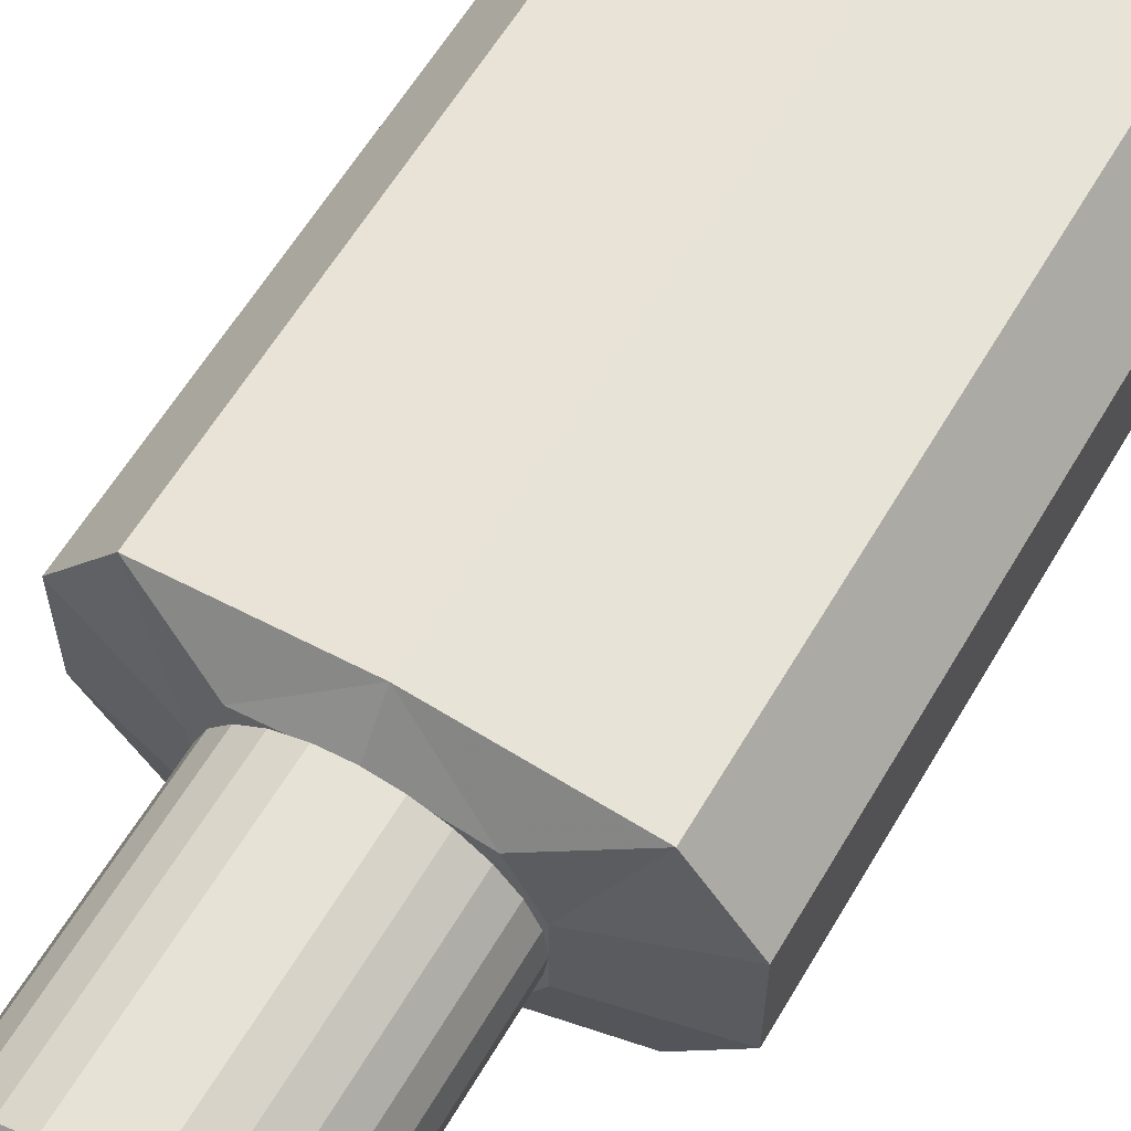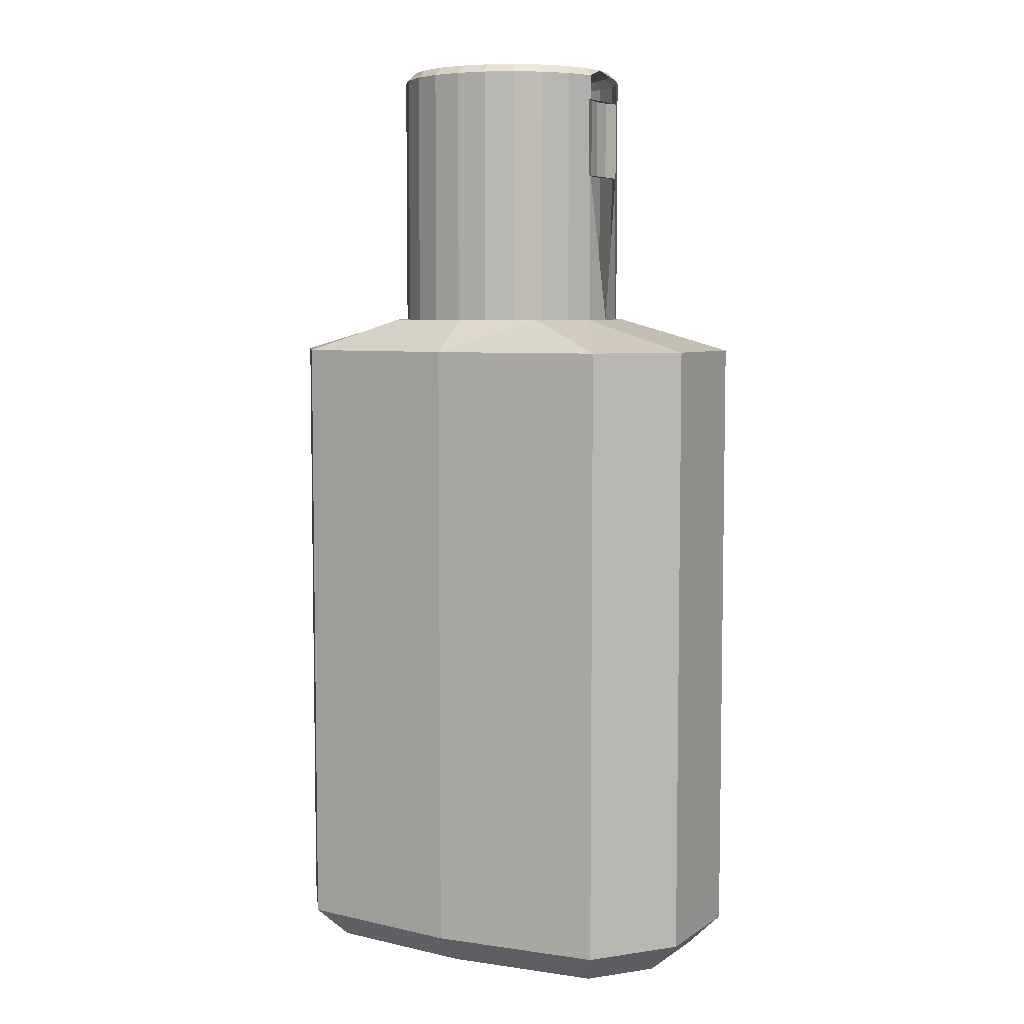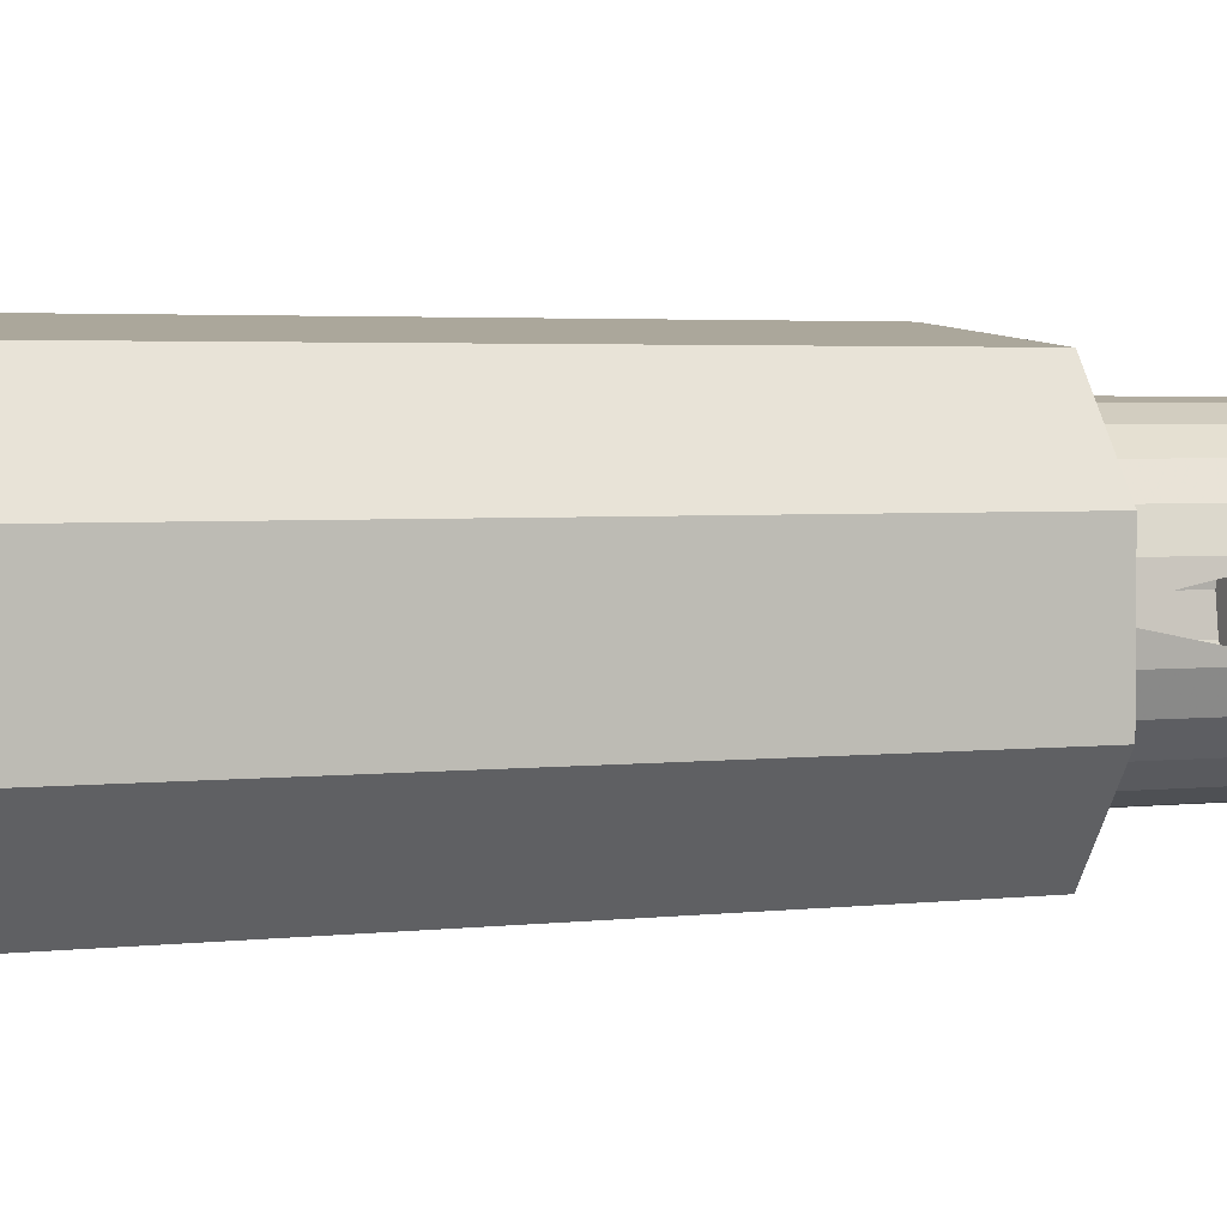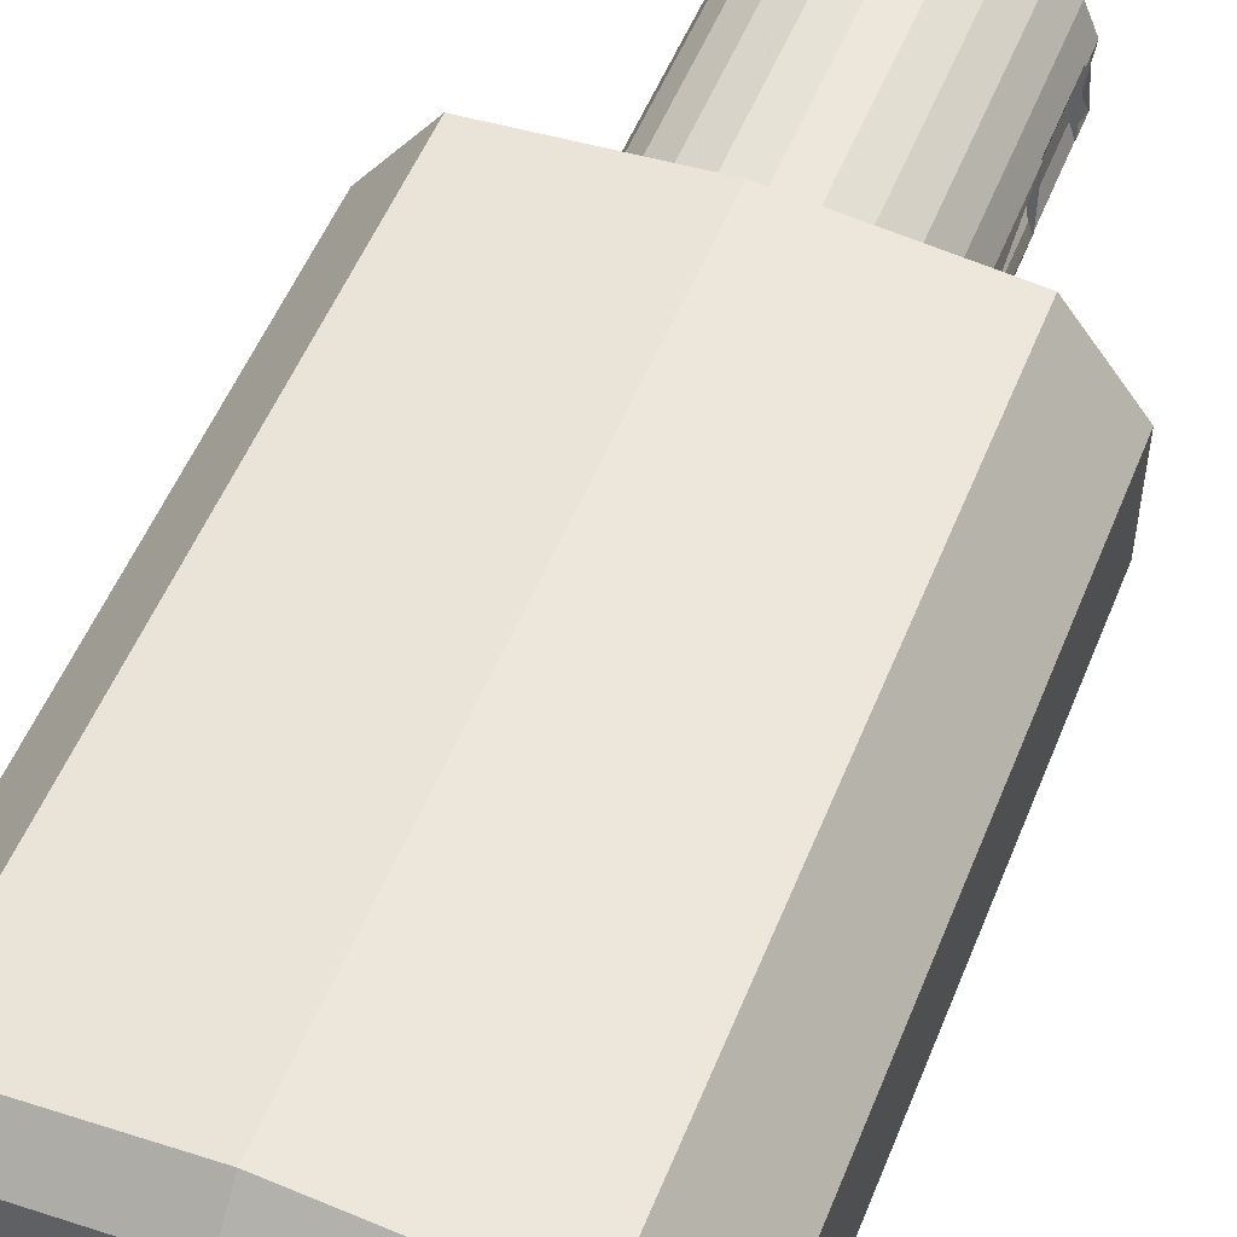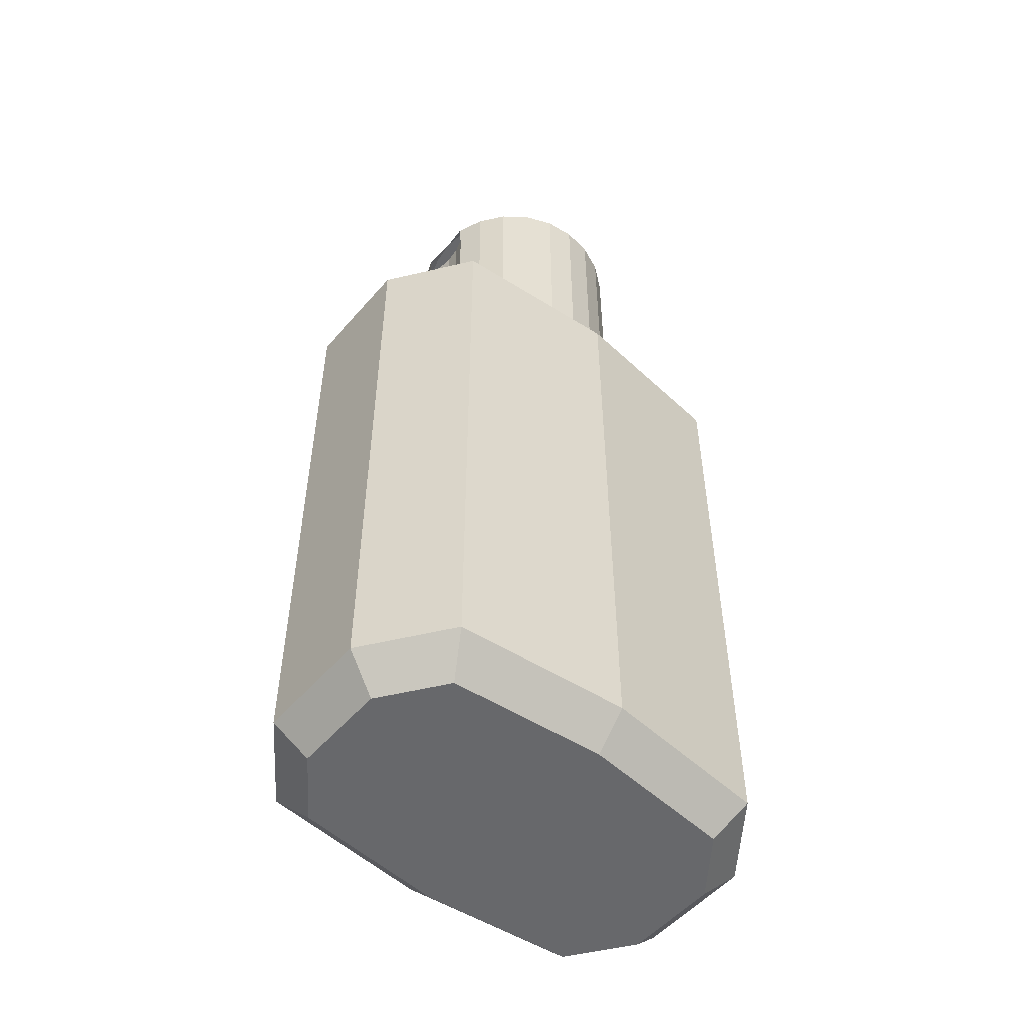
<metadata>
{"format":"obj","ext":"obj","renderer":"f3d","projection":"perspective","resolution":1024,"background":"white","views":[{"elev":60.6,"azim":-149.6,"up":"+Z"},{"elev":6.1,"azim":29.1,"up":"+Y"},{"elev":2.9,"azim":66.3,"up":"+Z"},{"elev":53.3,"azim":21.7,"up":"+Z"},{"elev":-52.5,"azim":140.4,"up":"+Y"}]}
</metadata>
<code>
o mesh7_mesh7-geometry
o mesh6_mesh6-geometry
v -0.1788 -0.4321 -0.04257
v -0.2086 -0.4023 0.05244
v -0.2086 -0.4023 -0.05245
v -0.1788 -0.4321 0.04276
v -0.2086 0.1639 -0.05245
v -0.1539 -0.4023 -0.1259
v -0.1379 -0.4321 -0.09749
v -0.1553 -0.4023 0.1258
v -0.2086 0.1639 0.05244
v -0.1539 0.1639 -0.1259
v -0.1391 -0.4321 0.09738
v -0.1553 0.1639 0.1258
v -0.1043 0.1937 0.03754
v -0.1043 0.1937 -0.03754
v 0.0006942 -0.4023 -0.1407
v -0.0006762 -0.4321 0.1108
v -0.0006949 -0.4023 0.1407
v -0.0006949 0.1639 0.1407
v -0.07695 0.1937 -0.09013
v 0.0006755 -0.4321 -0.1108
v 0.0006942 0.1639 -0.1407
v -0.07764 0.1937 0.09002
v 0.1391 -0.4321 -0.09738
v 0.1553 0.1639 -0.1258
v 0.1379 -0.4321 0.09749
v 0.1539 -0.4023 0.1259
v -0.0003473 0.1937 0.1007
v 0.1539 0.1639 0.1259
v 0.0003473 0.1937 -0.1007
v 0.1553 -0.4023 -0.1258
v 0.07764 0.1937 -0.09002
v 0.07695 0.1937 0.09013
v 0.1788 -0.4321 -0.04276
v 0.1788 -0.4321 0.04257
v 0.2086 -0.4023 -0.05245
v 0.2086 0.1639 0.05244
v 0.1043 0.1937 -0.03754
v 0.2086 -0.4023 0.05244
v 0.1043 0.1937 0.03754
v 0.2086 0.1639 -0.05245
f 1 2 3
f 2 1 4
f 3 2 1
f 4 1 2
f 2 5 3
f 3 5 2
f 6 1 3
f 3 1 6
f 7 4 1
f 1 4 7
f 4 8 2
f 2 8 4
f 5 2 9
f 9 2 5
f 10 3 5
f 5 3 10
f 1 6 7
f 7 6 1
f 3 10 6
f 6 10 3
f 4 7 11
f 11 7 4
f 8 4 11
f 11 4 8
f 8 9 2
f 2 9 8
f 12 5 9
f 9 5 12
f 13 5 9
f 9 5 13
f 5 12 10
f 10 12 5
f 11 7 16
f 16 7 11
f 9 8 12
f 12 8 9
f 5 13 14
f 14 13 5
f 10 12 18
f 18 12 10
f 16 7 20
f 20 7 16
f 22 14 13
f 13 14 22
f 10 18 21
f 21 18 10
f 14 22 19
f 19 22 14
f 16 20 25
f 25 20 16
f 21 18 28
f 28 18 21
f 19 22 27
f 27 22 19
f 25 20 23
f 23 20 25
f 21 28 24
f 24 28 21
f 19 27 29
f 29 27 19
f 30 33 23
f 23 33 30
f 25 23 34
f 34 23 25
f 24 35 30
f 30 35 24
f 24 28 36
f 36 28 24
f 34 26 25
f 25 26 34
f 38 28 26
f 26 28 38
f 29 27 32
f 32 27 29
f 29 32 31
f 31 32 29
f 33 30 35
f 35 30 33
f 34 23 33
f 33 23 34
f 35 24 40
f 40 24 35
f 28 38 36
f 36 38 28
f 24 36 40
f 40 36 24
f 31 39 37
f 37 39 31
f 26 34 38
f 38 34 26
f 31 32 39
f 39 32 31
f 35 34 33
f 33 34 35
f 36 35 40
f 40 35 36
f 35 36 38
f 38 36 35
f 36 37 39
f 39 37 36
f 37 36 40
f 40 36 37
f 34 35 38
f 38 35 34
f 14 10 5
f 5 10 14
f 15 7 6
f 6 7 15
f 10 15 6
f 6 15 10
f 11 17 8
f 8 17 11
f 13 9 12
f 12 9 13
f 19 10 14
f 14 10 19
f 7 15 20
f 20 15 7
f 15 10 21
f 21 10 15
f 17 11 16
f 16 11 17
f 18 8 17
f 17 8 18
f 8 18 12
f 12 18 8
f 22 13 12
f 12 13 22
f 18 22 12
f 12 22 18
f 21 10 19
f 19 10 21
f 15 23 20
f 20 23 15
f 24 15 21
f 21 15 24
f 16 26 17
f 17 26 16
f 26 18 17
f 17 18 26
f 27 22 18
f 18 22 27
f 21 19 29
f 29 19 21
f 23 15 30
f 30 15 23
f 15 24 30
f 30 24 15
f 24 21 31
f 31 21 24
f 26 16 25
f 25 16 26
f 18 26 28
f 28 26 18
f 32 27 18
f 18 27 32
f 28 32 18
f 18 32 28
f 31 21 29
f 29 21 31
f 24 31 37
f 37 31 24
f 28 39 32
f 32 39 28
f 36 39 28
f 28 39 36
f 40 24 37
f 37 24 40
o mesh5.001_mesh5-geometry
o mesh4.001_mesh4-geometry
o mesh3.001_mesh3-geometry
o mesh2.001_mesh2-geometry
o mesh1.001_mesh1-geometry
v -0.09678 0.4321 -3.461e-07
v -0.1007 0.4246 0.02699
v -0.09349 0.4321 0.02505
v -0.1043 0.4246 -3.461e-07
v -0.09032 0.4246 0.05214
v -0.09349 0.4321 -0.02505
v -0.1007 0.4246 -0.02699
v -0.1007 0.4023 0.02699
v -0.08381 0.4321 0.04839
v -0.09032 0.4023 0.05214
v -0.1043 0.4023 -3.461e-07
v -0.07375 0.4246 0.07375
v -0.07375 0.4023 0.07375
v -0.08381 0.4321 -0.04839
v -0.09032 0.4246 -0.05214
v -0.1007 0.4023 -0.02699
v -0.1007 0.1937 0.02699
v -0.09032 0.1937 0.05214
v -0.06844 0.4321 0.06844
v -0.09032 0.4023 -0.05214
v -0.07375 0.1937 0.07375
v -0.1043 0.1937 -3.461e-07
v -0.05214 0.4246 0.09032
v -0.07375 0.4023 -0.07375
v -0.05214 0.4023 0.09032
v -0.06844 0.4321 -0.06844
v -0.07375 0.4246 -0.07375
v -0.1007 0.1937 -0.02699
v -0.07375 0.1937 -0.07375
v -0.04839 0.4321 0.08381
v -0.09032 0.1937 -0.05214
v -0.05214 0.1937 0.09032
v -0.02699 0.4246 0.1007
v -0.05214 0.4023 -0.09032
v -0.02699 0.4023 0.1007
v -0.04839 0.4321 -0.08381
v -0.05214 0.4246 -0.09032
v -0.05214 0.1937 -0.09032
v -0.02505 0.4321 0.09349
v -0.02699 0.1937 0.1007
v -3.424e-07 0.4246 0.1043
v -0.02699 0.4023 -0.1007
v -0.02699 0.1937 -0.1007
v -3.424e-07 0.4023 0.1043
v -0.02505 0.4321 -0.09349
v -0.02699 0.4246 -0.1007
v -3.424e-07 0.4321 0.09678
v -3.424e-07 0.4023 -0.1043
v -3.424e-07 0.1937 0.1043
v -3.424e-07 0.4321 -0.09678
v -3.424e-07 0.1937 -0.1043
v 0.02505 0.4321 0.09349
v 0.02699 0.4246 0.1007
v 0.02699 0.4023 0.1007
v -3.424e-07 0.4246 -0.1043
v 0.02699 0.1937 -0.1007
v 0.02699 0.1937 0.1007
v 0.02699 0.4023 -0.1007
v 0.04839 0.4321 0.08381
v 0.02505 0.4321 -0.09349
v 0.05214 0.4246 0.09032
v 0.05214 0.4023 0.09032
v 0.02699 0.4246 -0.1007
v 0.05214 0.1937 -0.09032
v 0.05214 0.1937 0.09032
v 0.05214 0.4023 -0.09032
v 0.06844 0.4321 0.06844
v 0.04839 0.4321 -0.08381
v 0.07375 0.4246 0.07375
v 0.07375 0.4023 0.07375
v 0.05214 0.4246 -0.09032
v 0.07375 0.1937 -0.07375
v 0.07375 0.1937 0.07375
v 0.07375 0.4023 -0.07375
v 0.08381 0.4321 0.04839
v 0.06844 0.4321 -0.06844
v 0.09032 0.4246 0.05214
v 0.09032 0.1937 0.05214
v 0.09032 0.4023 0.05214
v 0.07375 0.4246 -0.07375
v 0.09032 0.4023 -0.05214
v 0.09349 0.4321 0.02505
v 0.08381 0.4321 -0.04839
v 0.1 0.4023 0.02872
v 0.09032 0.4246 -0.05214
v 0.09032 0.1937 -0.05214
v 0.09421 0.4023 -3.461e-07
v 0.1007 0.4246 0.02699
v 0.1007 0.4023 0.02699
v 0.09574 0.4023 0.01516
v 0.1 0.4023 -0.02872
v 0.1007 0.4246 -0.02699
v 0.1007 0.1937 -0.02699
v 0.1 0.3307 0.02872
v 0.09574 0.4023 -0.01516
v 0.09678 0.4321 -3.461e-07
v 0.09349 0.4321 -0.02505
v 0.1007 0.4023 -0.02699
v 0.1 0.3307 -0.02872
v 0.1007 0.1937 0.02699
v 0.09574 0.3307 0.01516
v 0.09421 0.3307 -3.461e-07
v 0.1043 0.1937 -3.461e-07
v 0.1007 0.3307 -0.02699
v 0.1007 0.3307 0.02699
v 0.09574 0.3307 -0.01516
f 43 46 41
f 41 46 43
f 49 46 43
f 43 46 49
f 49 54 46
f 46 54 49
f 48 56 51
f 51 56 48
f 50 56 48
f 48 56 50
f 53 60 50
f 50 60 53
f 59 54 49
f 49 54 59
f 50 60 56
f 56 60 50
f 53 64 60
f 60 64 53
f 59 66 54
f 54 66 59
f 68 57 62
f 62 57 68
f 68 58 57
f 57 58 68
f 69 61 58
f 58 61 69
f 65 64 53
f 53 64 65
f 70 66 59
f 59 66 70
f 71 58 68
f 68 58 71
f 69 72 61
f 61 72 69
f 69 58 71
f 71 58 69
f 65 74 64
f 64 74 65
f 70 76 66
f 66 76 70
f 78 72 69
f 69 72 78
f 75 74 65
f 65 74 75
f 79 76 70
f 70 76 79
f 78 80 72
f 72 80 78
f 75 82 74
f 74 82 75
f 79 85 76
f 76 85 79
f 83 80 78
f 78 80 83
f 75 88 82
f 82 88 75
f 84 88 75
f 75 88 84
f 79 90 85
f 85 90 79
f 91 80 83
f 83 80 91
f 87 90 79
f 79 90 87
f 91 89 80
f 80 89 91
f 94 88 84
f 84 88 94
f 92 90 87
f 87 90 92
f 91 97 89
f 89 97 91
f 94 98 88
f 88 98 94
f 92 100 90
f 90 100 92
f 96 97 91
f 91 97 96
f 102 98 94
f 94 98 102
f 99 100 92
f 92 100 99
f 96 105 97
f 97 105 96
f 102 106 98
f 98 106 102
f 99 108 100
f 100 108 99
f 104 105 96
f 96 105 104
f 110 106 102
f 102 106 110
f 107 108 99
f 99 108 107
f 104 113 105
f 105 113 104
f 110 114 106
f 106 114 110
f 107 116 108
f 108 116 107
f 112 113 104
f 104 113 112
f 119 114 110
f 110 114 119
f 115 116 107
f 107 116 115
f 112 118 113
f 113 118 112
f 119 121 114
f 114 121 119
f 115 123 116
f 116 123 115
f 126 118 112
f 112 118 126
f 119 127 121
f 121 127 119
f 122 123 115
f 115 123 122
f 130 119 124
f 124 119 130
f 133 118 126
f 126 118 133
f 119 130 127
f 127 130 119
f 135 121 127
f 127 121 135
f 122 137 123
f 123 137 122
f 138 129 124
f 124 129 138
f 135 124 130
f 130 124 135
f 121 135 131
f 131 135 121
f 133 140 118
f 118 140 133
f 135 130 127
f 127 130 135
f 137 122 136
f 136 122 137
f 138 124 131
f 131 124 138
f 131 124 135
f 135 124 131
f 140 133 143
f 143 133 140
f 134 146 141
f 141 146 134
f 134 144 139
f 139 144 134
f 145 144 134
f 134 144 145
f 141 146 142
f 142 146 141
f 134 139 146
f 146 139 134
f 41 42 43
f 42 41 44
f 43 42 41
f 44 41 42
f 45 43 42
f 42 43 45
f 41 47 44
f 44 47 41
f 44 48 42
f 42 48 44
f 43 45 49
f 49 45 43
f 42 50 45
f 45 50 42
f 47 41 46
f 46 41 47
f 47 51 44
f 44 51 47
f 48 44 51
f 51 44 48
f 50 42 48
f 48 42 50
f 52 49 45
f 45 49 52
f 53 45 50
f 50 45 53
f 46 55 47
f 47 55 46
f 51 47 56
f 56 47 51
f 51 57 48
f 48 57 51
f 48 58 50
f 50 58 48
f 49 52 59
f 59 52 49
f 45 53 52
f 52 53 45
f 50 61 53
f 53 61 50
f 55 46 54
f 54 46 55
f 60 47 55
f 55 47 60
f 47 60 56
f 56 60 47
f 56 62 51
f 51 62 56
f 57 51 62
f 62 51 57
f 58 48 57
f 57 48 58
f 61 50 58
f 58 50 61
f 63 59 52
f 52 59 63
f 53 63 52
f 52 63 53
f 61 65 53
f 53 65 61
f 54 67 55
f 55 67 54
f 67 60 55
f 55 60 67
f 60 68 56
f 56 68 60
f 62 56 68
f 68 56 62
f 59 63 70
f 70 63 59
f 63 53 65
f 65 53 63
f 60 67 64
f 64 67 60
f 64 71 60
f 60 71 64
f 65 61 72
f 72 61 65
f 67 54 66
f 66 54 67
f 68 60 71
f 71 60 68
f 73 70 63
f 63 70 73
f 65 73 63
f 63 73 65
f 67 74 64
f 64 74 67
f 71 64 69
f 69 64 71
f 72 75 65
f 65 75 72
f 66 77 67
f 67 77 66
f 70 73 79
f 79 73 70
f 73 65 75
f 75 65 73
f 78 64 74
f 74 64 78
f 74 67 77
f 77 67 74
f 64 78 69
f 69 78 64
f 75 72 80
f 80 72 75
f 77 66 76
f 76 66 77
f 81 79 73
f 73 79 81
f 75 81 73
f 73 81 75
f 74 83 78
f 78 83 74
f 77 82 74
f 74 82 77
f 80 84 75
f 75 84 80
f 76 86 77
f 77 86 76
f 79 81 87
f 87 81 79
f 81 75 84
f 84 75 81
f 83 74 82
f 82 74 83
f 82 77 86
f 86 77 82
f 84 80 89
f 89 80 84
f 86 76 85
f 85 76 86
f 81 92 87
f 87 92 81
f 84 93 81
f 81 93 84
f 86 88 82
f 82 88 86
f 91 82 88
f 88 82 91
f 82 91 83
f 83 91 82
f 89 94 84
f 84 94 89
f 90 86 85
f 85 86 90
f 92 81 93
f 93 81 92
f 93 84 94
f 94 84 93
f 88 86 95
f 95 86 88
f 88 96 91
f 91 96 88
f 94 89 97
f 97 89 94
f 86 90 95
f 95 90 86
f 93 99 92
f 92 99 93
f 94 101 93
f 93 101 94
f 95 98 88
f 88 98 95
f 96 88 98
f 98 88 96
f 97 102 94
f 94 102 97
f 100 95 90
f 90 95 100
f 99 93 101
f 101 93 99
f 101 94 102
f 102 94 101
f 98 95 103
f 103 95 98
f 98 104 96
f 96 104 98
f 102 97 105
f 105 97 102
f 95 100 103
f 103 100 95
f 101 107 99
f 99 107 101
f 102 109 101
f 101 109 102
f 103 106 98
f 98 106 103
f 104 98 106
f 106 98 104
f 105 110 102
f 102 110 105
f 108 103 100
f 100 103 108
f 107 101 109
f 109 101 107
f 109 102 110
f 110 102 109
f 106 103 111
f 111 103 106
f 106 112 104
f 104 112 106
f 110 105 113
f 113 105 110
f 103 108 111
f 111 108 103
f 109 115 107
f 107 115 109
f 110 117 109
f 109 117 110
f 111 114 106
f 106 114 111
f 112 106 114
f 114 106 112
f 118 110 113
f 113 110 118
f 116 111 108
f 108 111 116
f 115 109 117
f 117 109 115
f 117 110 119
f 119 110 117
f 114 111 120
f 120 111 114
f 121 112 114
f 114 112 121
f 110 118 119
f 119 118 110
f 111 116 120
f 120 116 111
f 117 122 115
f 115 122 117
f 124 117 119
f 119 117 124
f 125 114 120
f 120 114 125
f 112 121 126
f 126 121 112
f 114 125 121
f 121 125 114
f 118 124 119
f 119 124 118
f 123 120 116
f 116 120 123
f 122 117 128
f 128 117 122
f 129 117 124
f 124 117 129
f 120 123 125
f 125 123 120
f 131 126 121
f 121 126 131
f 132 121 125
f 125 121 132
f 118 134 124
f 124 134 118
f 117 129 128
f 128 129 117
f 128 136 122
f 122 136 128
f 134 130 124
f 124 130 134
f 137 125 123
f 123 125 137
f 126 131 139
f 139 131 126
f 121 132 131
f 131 132 121
f 125 137 132
f 132 137 125
f 126 139 133
f 133 139 126
f 140 134 118
f 118 134 140
f 141 127 130
f 130 127 141
f 142 135 127
f 127 135 142
f 130 134 141
f 141 134 130
f 135 139 131
f 131 139 135
f 131 132 138
f 138 132 131
f 136 132 137
f 137 132 136
f 133 139 144
f 144 139 133
f 134 140 145
f 145 140 134
f 127 141 142
f 142 141 127
f 135 142 146
f 146 142 135
f 139 135 146
f 146 135 139
f 144 143 133
f 133 143 144
f 143 145 140
f 140 145 143

</code>
